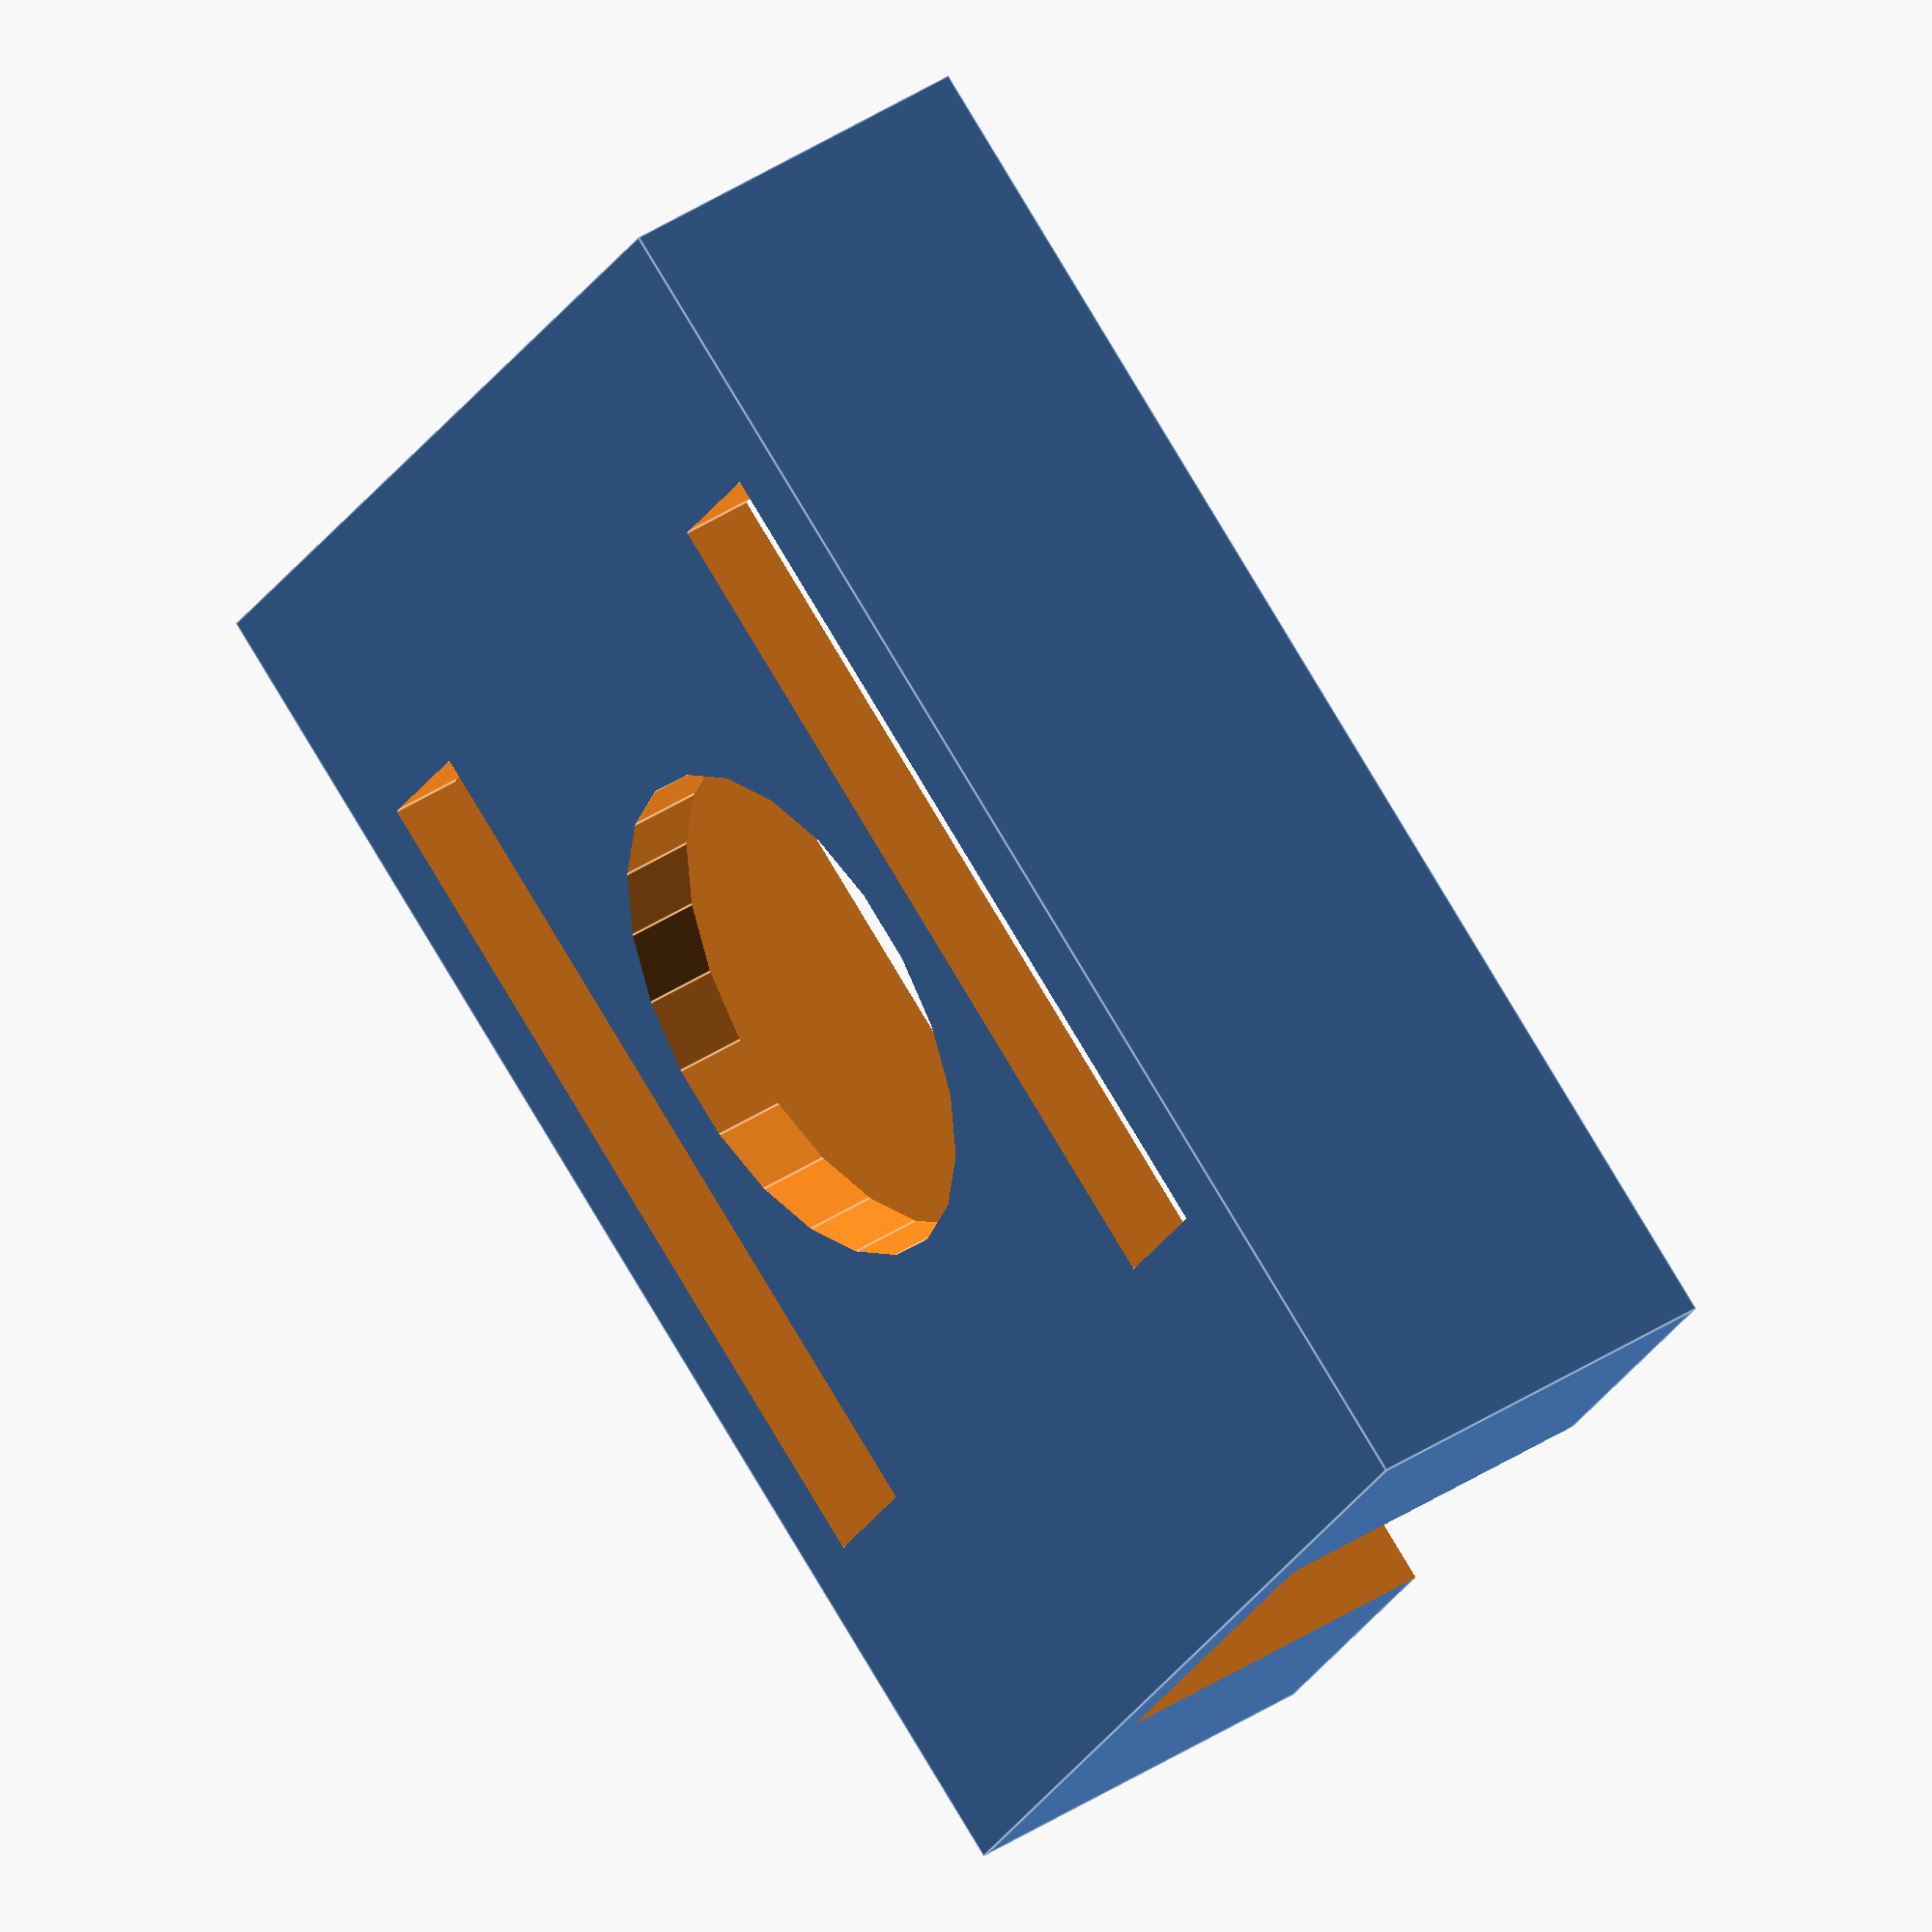
<openscad>

microsd_height = 0.0;

// do not need to modify anything below here
thickness = 2.0;
fudge = 0.1;

vemos_width = 38.5;
vemos_length = 30.50;
vemos_height = 10.5;
 
cavity_width = (vemos_width) - (2 * thickness);
cavity_length = (vemos_length) - (2 * thickness);
cavity_height = vemos_height - thickness + fudge;

hole_diameter = 7.0;

slit_width = 4.0;
slit_height = 23.0;

/*
Base
Min requirements. Values must not be less than the min reequirements.
width = 38.50 + a
length = 30.50 + b
heights = 10.5 + c
base(a, b, c)
*/
base(0, 0, 0);

/*
Lid
Min requirements. Values must not be less than the min reequirements.
width = 38.50 + a
length = 30.50 + b
heights = 2.0 + c (only change if absolute necessary)
base(a, b, c)
*/
//lid(0, 0, 0);

// lid
module lid(a, b, c) 
{
    difference() 
    {
        union () 
        {
             translate([12.95, 22.25, 3]) cube([4.0, cavity_length-0.3, 2.0]);
             translate([-(vemos_width / 2.0), 20, 0.0]) cube([vemos_width + a, vemos_length + b , 3]);
             translate([-(cavity_width / 2.0), 22+0.25, 2.0]) cube([cavity_width-0.3, cavity_length-0.3, 2.5 + c]);            
        }
         translate([1, 22 + (cavity_length / 2), 2.5 + (c/2)]) cylinder(h = 5 + fudge + c, r1 = hole_diameter, r2 =hole_diameter, center = true);
         rotate([0, 0, 90]) translate([21.9, -12.5, 0]) cube([slit_width, slit_height, 10 + c]);
         rotate([0, 0, 90]) translate([44.6, -12.5, 0]) cube([slit_width, slit_height, 10 + c]);
         translate([-20 ,30 , 0.75]) cube([10, 10, 4 + c]);
     }
}

// base
module base(a, b ,c)
{
    union() 
    {
        translate([13.5, -(cavity_length / 2.0), thickness]) cube([4.0, cavity_length, 4.0]);
        translate([-16, -((cavity_length/2) / 2.0), 2])cube([4.0, cavity_length/2, 2.0]);

        difference () 
        {
            translate([0, 0, vemos_height / 2.0]) cube([vemos_width + a, vemos_length + b, vemos_height + c], center = true); 
            translate([0, 0, ((cavity_height + c) / 2.0) + thickness]) cube([cavity_width, cavity_length, cavity_height +c], center = true);
            translate([1, 0, ((thickness - 1) - (c-1)) / 2.0]) cylinder(h = thickness + fudge + c, r1 = hole_diameter, r2 = hole_diameter, center = true);
            rotate([0, 0, 90]) translate([9, -12.5, -((1+c)/2)]) cube([slit_width, slit_height, 5 + c]);
            rotate([0, 0, 90]) translate([-13, -12.5, -((1+c)/2)]) cube([slit_width, slit_height, 5 + c]);
            translate([(-20 -a), -6, 1]) cube([3 + a, 12, 12 + c]);
            translate([-17.25, -16.0, 5]) cube([7, 4, 4]);        
        }
    }
}

// // base
// module base(a, b , c)
// {
//     union() 
//     {
//         translate([13.5, -(cavity_depth / 2.0), 2]) cube([4.0, cavity_depth, 4.0]);
//         translate([-16, -((cavity_depth/2) / 2.0), 2]) cube([4.0, cavity_depth/2, 2.0]);

//         difference () 
//         {
//             translate([0, 0, vemos_height / 2.0]) #cube([a, b, c], center = true); 
//             translate([0, 0, (cavity_height / 2.0) + thickness]) cube([cavity_width, cavity_depth, cavity_height], center = true);
//             translate([1, 0, thickness / 2.0]) cylinder(h = thickness + fudge, r1 = hole_diameter, r2 = hole_diameter, center = true);
//             rotate([0, 0, 90]) translate([9, -12.5, 0]) cube([slit_width, slit_height, 5]);
//             rotate([0, 0, 90]) translate([-13, -12.5, 0]) cube([slit_width, slit_height, 5]);
//             translate([-20, -6, 1]) cube([3, 12, 12]);
//             translate([-17.25, -16.0, 5]) cube([7, 4, 4]);        
//         }
//     }
// }

</openscad>
<views>
elev=319.0 azim=325.8 roll=231.5 proj=o view=edges
</views>
